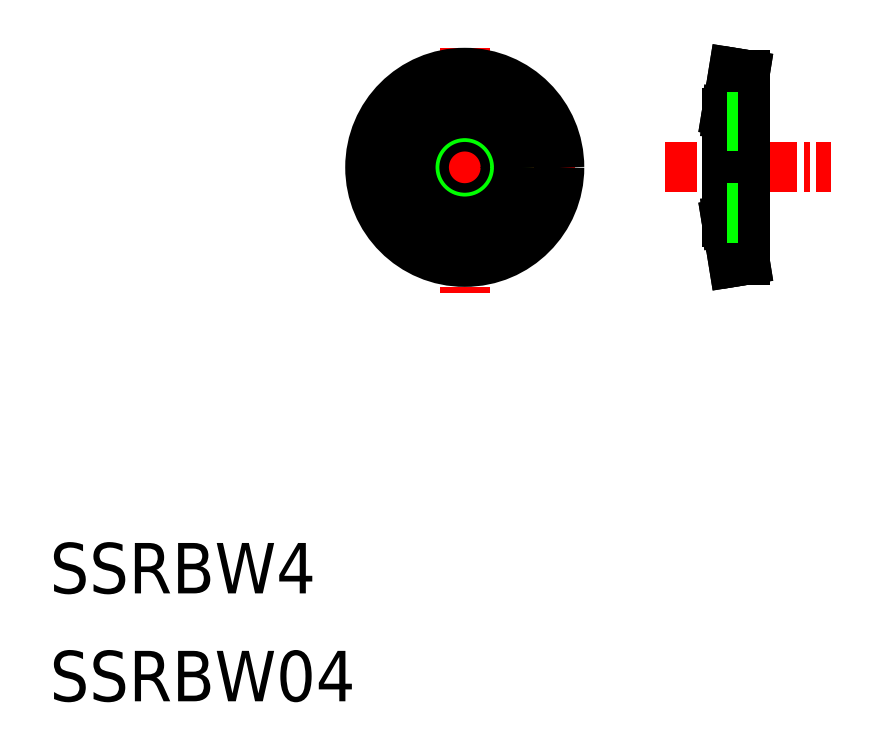
<metadata>
{"format":"dxf","ext":"dxf","renderer":"ezdxf+matplotlib","layout":"modelspace","background":"white","min_lineweight":24,"dpi":150}
</metadata>
<code>
0
SECTION
2
ENTITIES
0
TEXT
8
0
10
76.94
20
16.58
30
0
40
2
1
SSRBW4
0
TEXT
8
0
10
76.94
20
12.3
30
0
40
2
1
SSRBW04
0
LINE
8
CENTER
10
89.03
20
33.48
30
0
11
97.78
21
33.48
31
0
0
LINE
8
CENTER
10
93.41
20
38.23
30
0
11
93.41
21
28.29
31
0
0
LINE
8
CENTER
10
101.4
20
33.48
30
0
11
108
21
33.48
31
0
0
CIRCLE
8
0
10
93.41
20
33.48
30
0
40
1.621
0
CIRCLE
8
0
10
93.41
20
33.48
30
0
40
2
0
CIRCLE
8
0
10
93.41
20
33.48
30
0
40
3.75
0
LINE
8
0
10
103.8
20
35.63
30
0
11
103.8
21
31.33
31
0
0
LINE
8
0
10
104.5
20
29.81
30
0
11
104.5
21
37.16
31
0
0
LINE
8
0
10
103.8
20
35.63
30
0
11
104.3
21
35.63
31
0
0
LINE
8
0
10
103.8
20
31.33
30
0
11
104.3
21
31.33
31
0
0
LINE
8
0
10
104.3
20
35.63
30
0
11
104.3
21
31.33
31
0
0
LINE
8
0
10
104.5
20
37.16
30
0
11
104.3
21
35.63
31
0
0
LINE
8
0
10
104.1
20
37.23
30
0
11
103.8
21
35.71
31
0
0
LINE
8
0
10
104.1
20
37.23
30
0
11
104.5
21
37.16
31
0
0
LINE
8
0
10
103.8
20
35.71
30
0
11
104.3
21
35.63
31
0
0
LINE
8
0
10
103.8
20
35.71
30
0
11
103.8
21
35.63
31
0
0
LINE
8
0
10
103.8
20
31.33
30
0
11
104.3
21
31.33
31
0
0
LINE
8
0
10
104.5
20
29.81
30
0
11
104.3
21
31.33
31
0
0
LINE
8
0
10
104.1
20
29.73
30
0
11
103.8
21
31.26
31
0
0
LINE
8
0
10
104.1
20
29.73
30
0
11
104.5
21
29.81
31
0
0
LINE
8
0
10
103.8
20
31.26
30
0
11
104.3
21
31.33
31
0
0
LINE
8
0
10
103.8
20
31.26
30
0
11
103.8
21
31.33
31
0
0
LINE
8
0
10
103.8
20
35.48
30
0
11
104.3
21
35.48
31
0
0
LINE
8
0
10
103.8
20
35.11
30
0
11
104.3
21
35.11
31
0
0
LINE
8
0
10
104.3
20
31.86
30
0
11
103.8
21
31.86
31
0
0
LINE
8
0
10
104.3
20
31.48
30
0
11
103.8
21
31.48
31
0
0
CIRCLE
8
0
10
93.41
20
33.48
30
0
40
2.223
0
CIRCLE
8
0
10
93.41
20
33.48
30
0
40
2.15
0
ENDSEC
0
EOF

</code>
